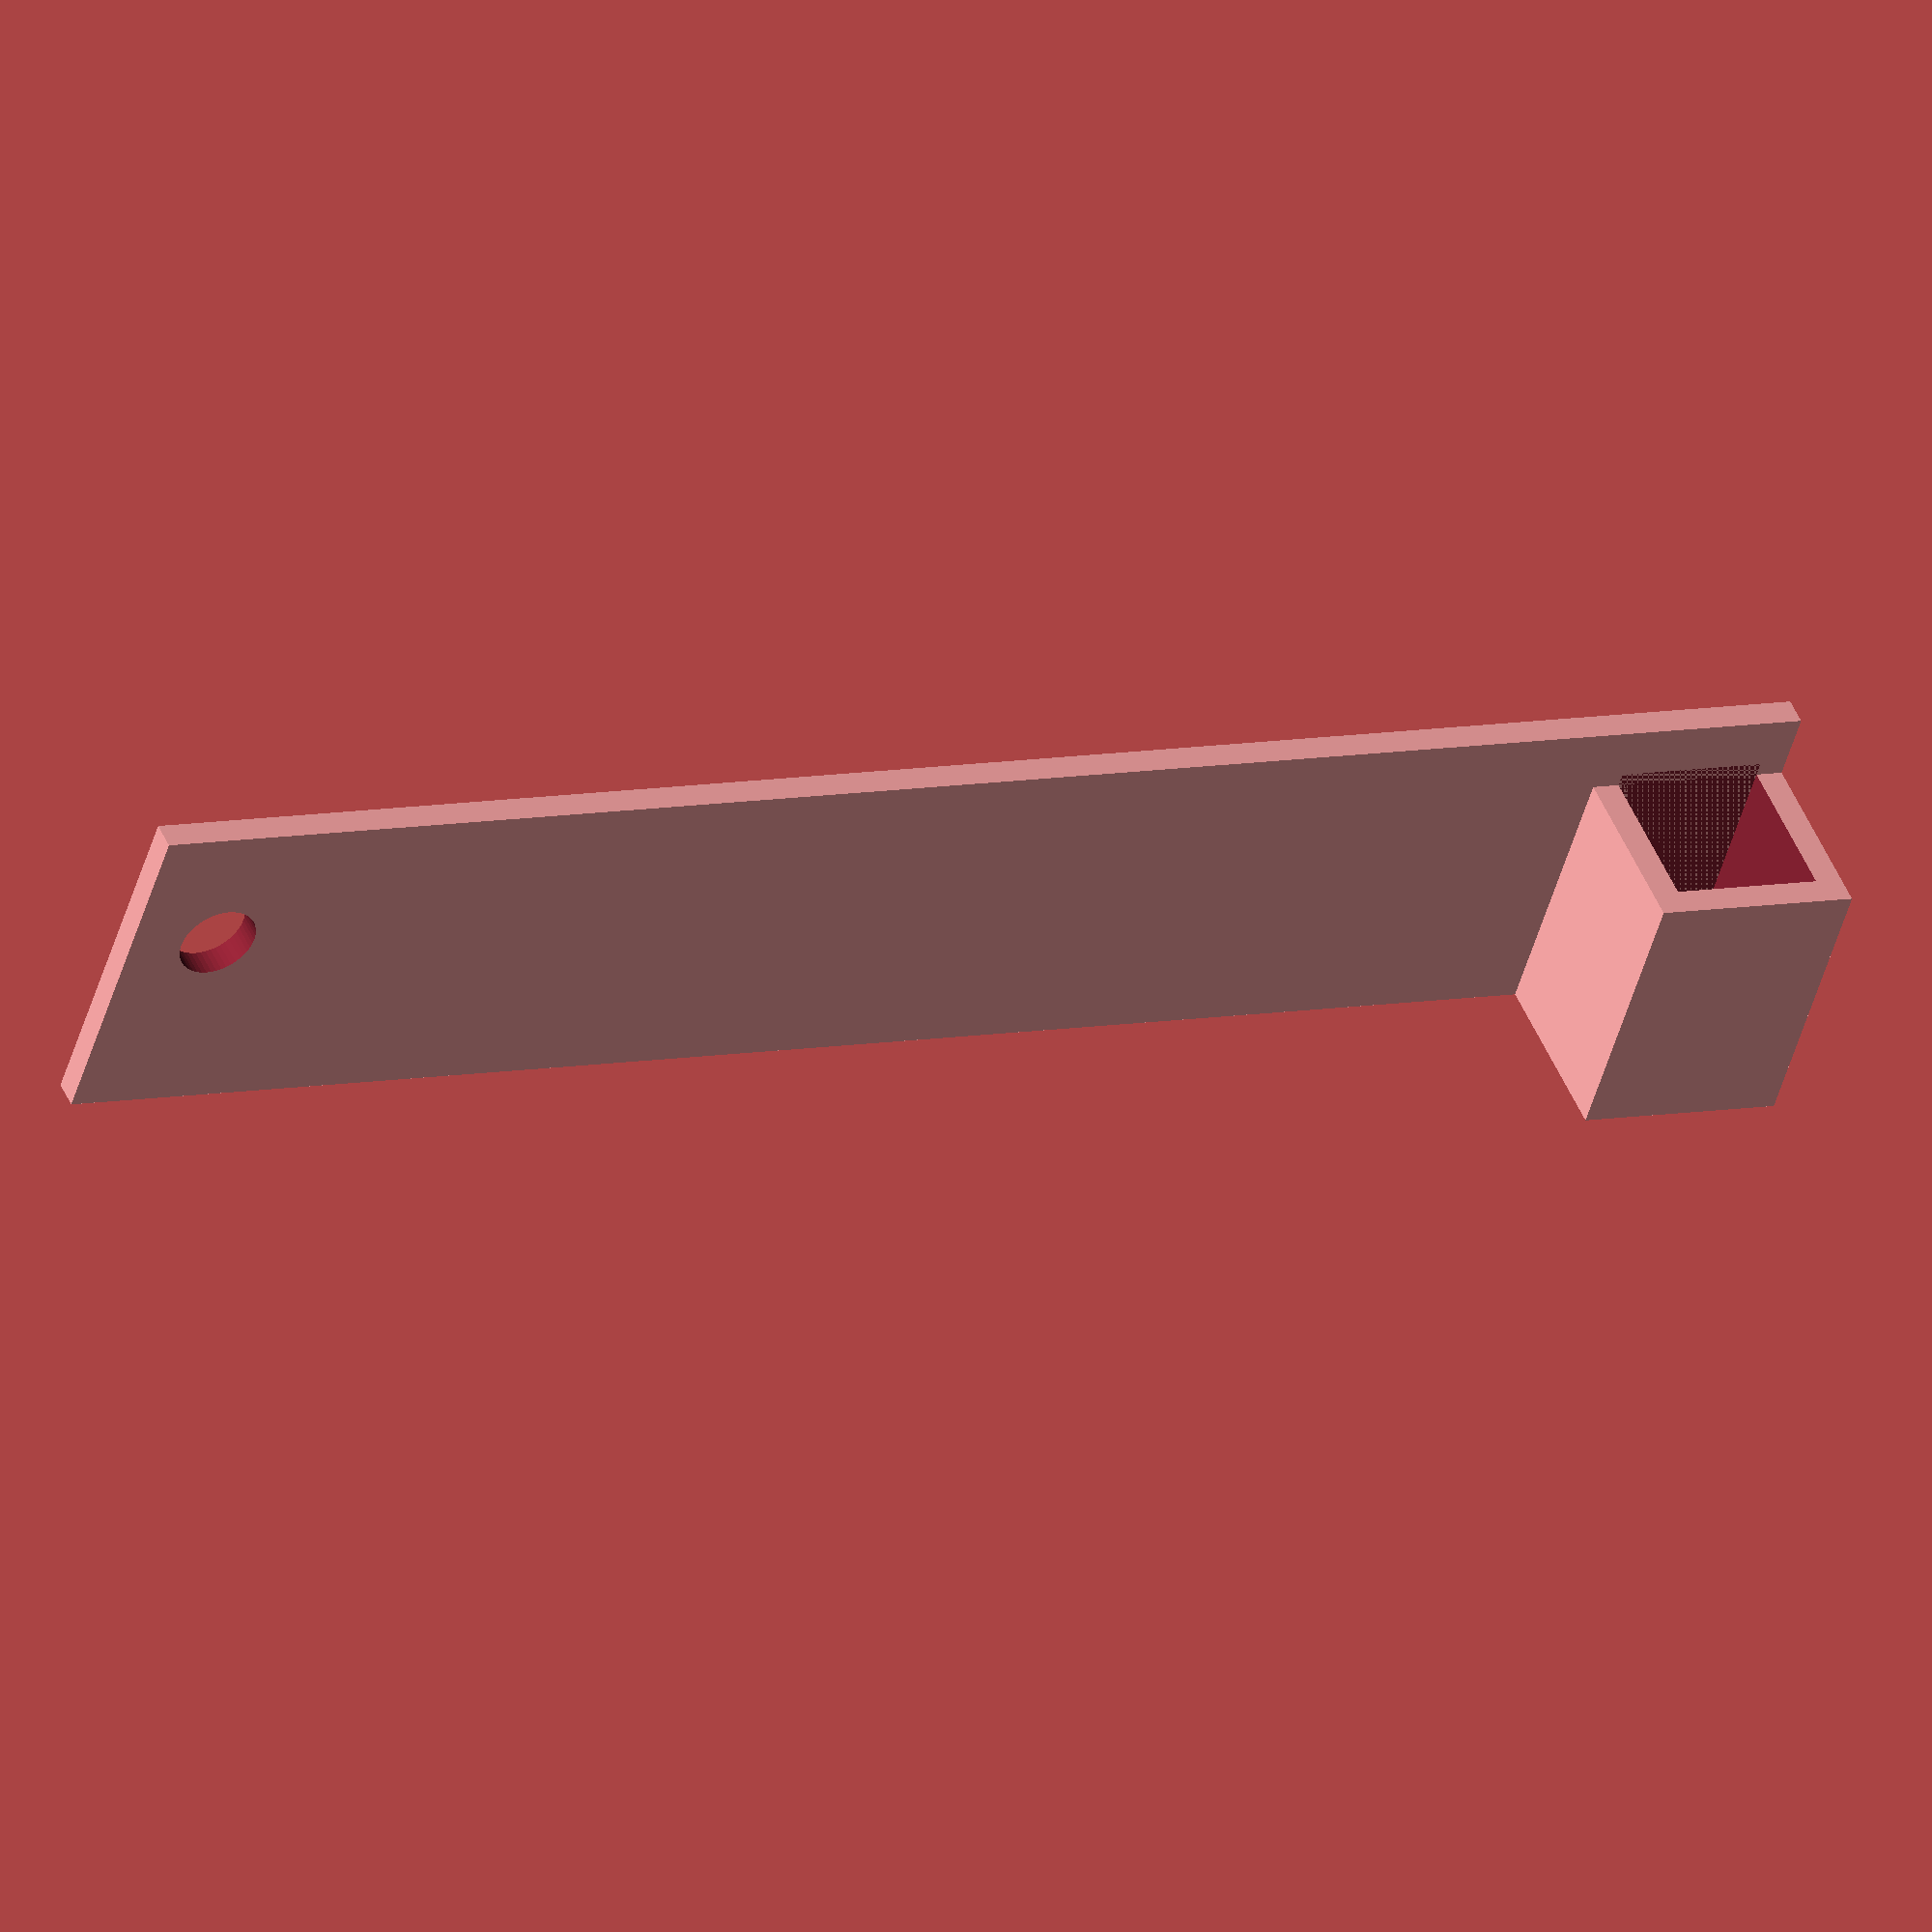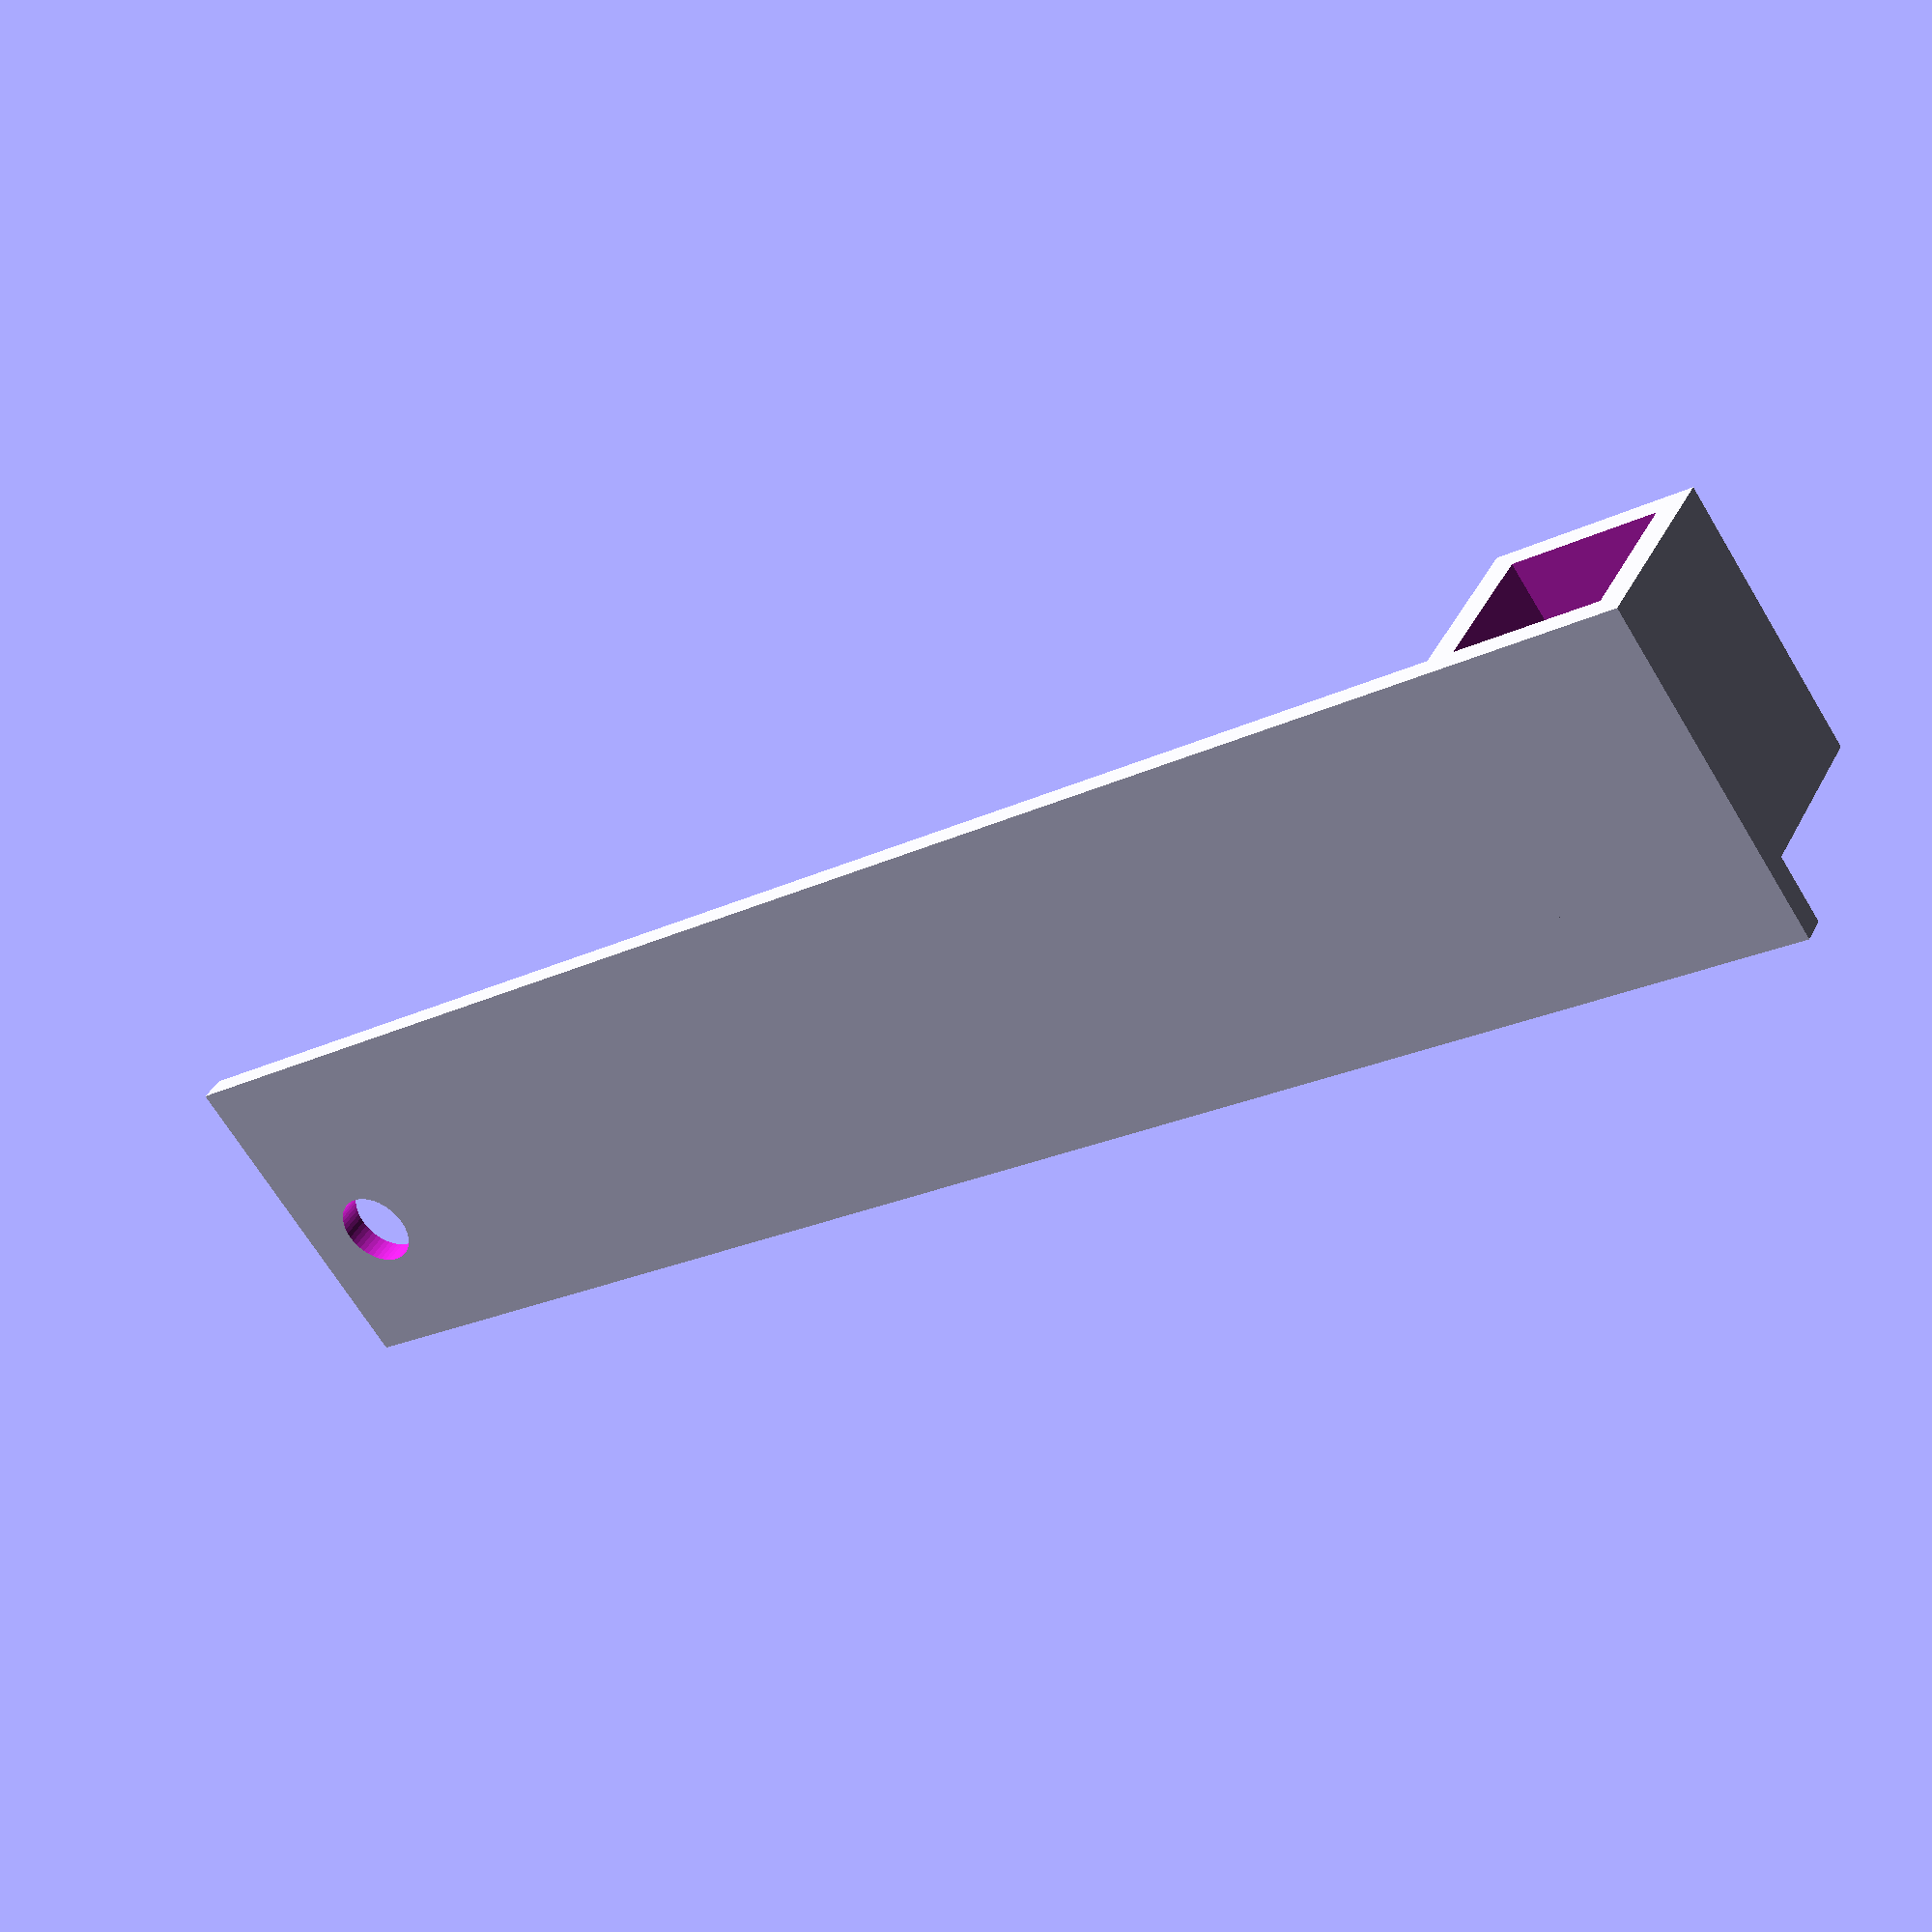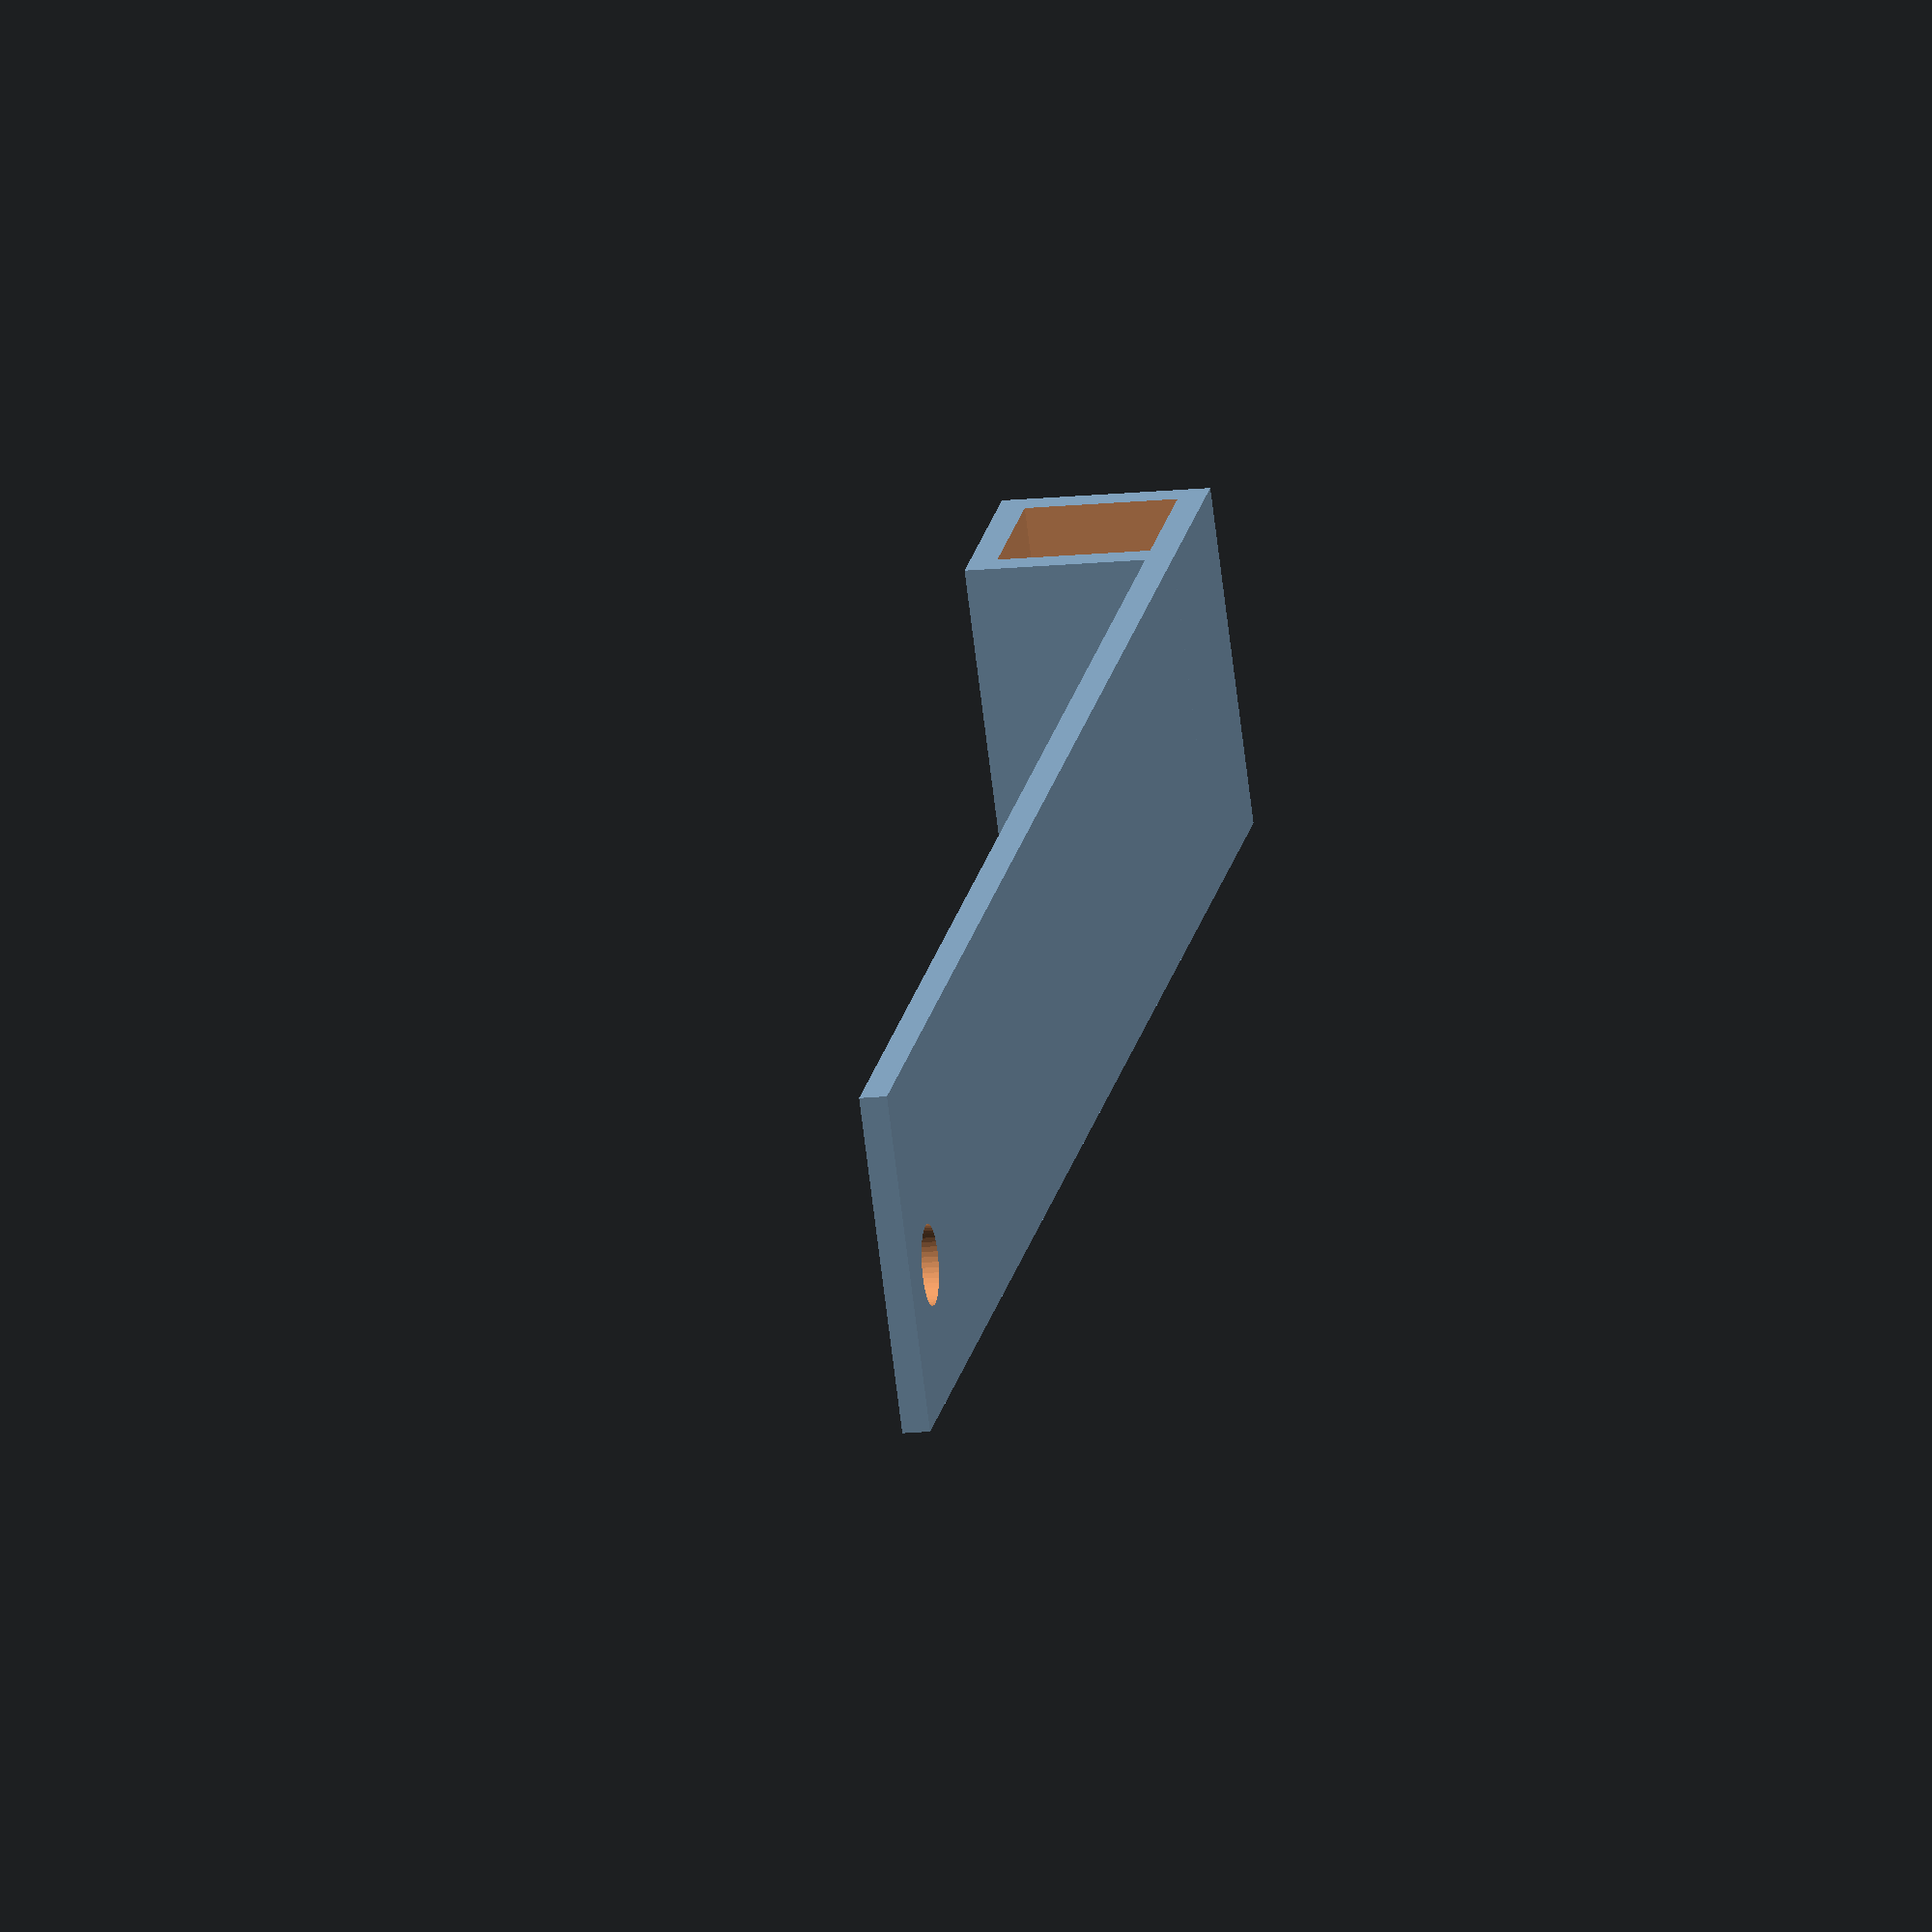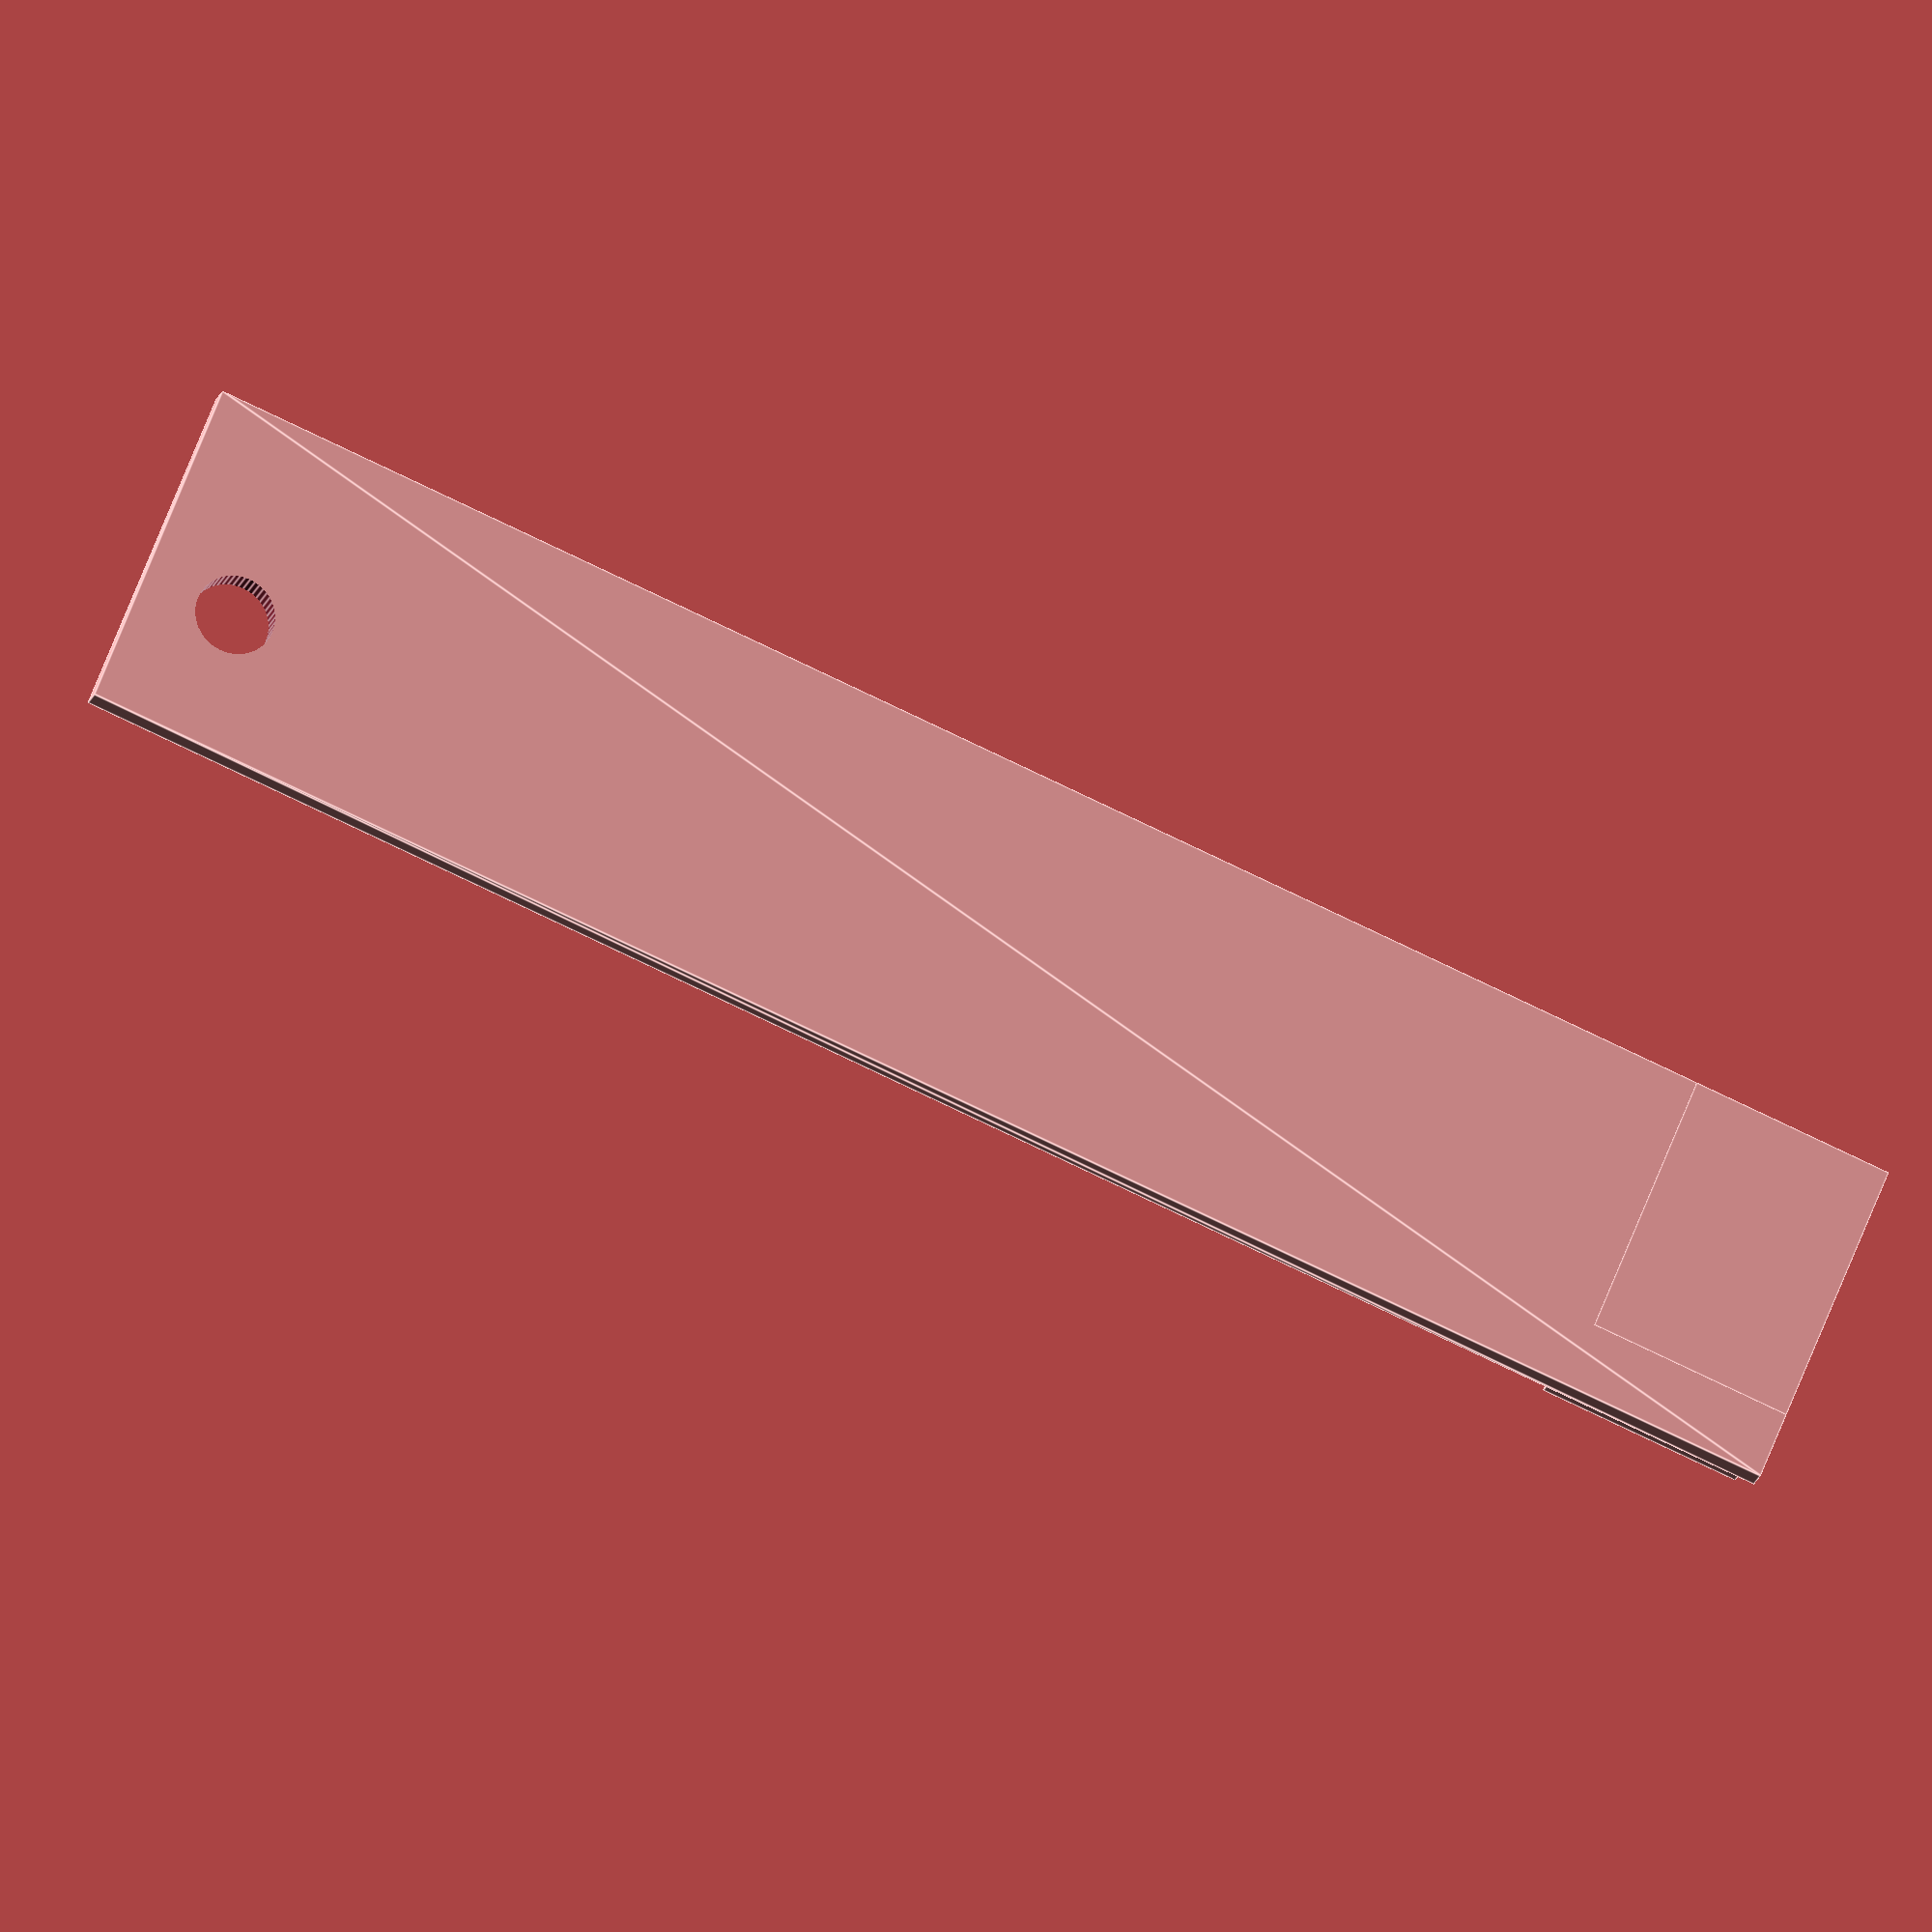
<openscad>
$fn = 48;

union() {
	difference() {
		linear_extrude(height = 2) {
			polygon(paths = [[0, 1, 2, 3]], points = [[0, 0], [0, 130], [25, 130], [25, 0]]);
		}
		union() {
			translate(v = [12, 10, -1]) {
				cylinder(h = 4, r = 2.9000000000);
			}
			translate(v = [15, 123, -1]) {
				cylinder(h = 4, r = 2.9000000000);
			}
		}
	}
	difference() {
		cube(size = [20, 15, 15]);
		translate(v = [-1, 2, 2]) {
			cube(size = [22, 11, 11]);
		}
	}
}
/***********************************************
*********      SolidPython code:      **********
************************************************
 
#! /usr/bin/env python
# -*- coding: utf-8 -*-
from __future__ import division
import os
import sys

from solid import *
from solid.utils import *

SEGMENTS = 48

def holder():
    return cube(size=[20, 15, 15]) - (translate([-1, 2, 2])(cube(size=[22, 11, 11])))

def stand_base():
    height = 130
    width = 25
    return polygon(points = [[0, 0], [0, height], [width, height], [width, 0]])

def extruded_base():
    shape = stand_base()
    extruded = linear_extrude(height = 2)(shape)
    screw_hole = cylinder(r=2.9, h=4)
    hole_distance = 113
    screw_holes = translate([12,10,-1])(screw_hole) + translate([15,10 + hole_distance, -1])(screw_hole)
    holders = holder()
    return (extruded - screw_holes) + holders

if __name__ == '__main__':
    out_dir = sys.argv[1] if len(sys.argv) > 1 else os.curdir
    file_out = os.path.join(out_dir, 'basic_geometry.scad')

    a = extruded_base()

    print("%(__file__)s: SCAD file written to: \n%(file_out)s" % vars())

    # Adding the file_header argument as shown allows you to change
    # the detail of arcs by changing the SEGMENTS variable.  This can
    # be expensive when making lots of small curves, but is otherwise
    # useful.
    scad_render_to_file(a, file_out, file_header='$fn = %s;' % SEGMENTS) 
 
************************************************/

</openscad>
<views>
elev=132.5 azim=107.3 roll=202.4 proj=o view=wireframe
elev=322.4 azim=124.6 roll=204.4 proj=p view=solid
elev=15.9 azim=124.8 roll=102.3 proj=o view=wireframe
elev=198.4 azim=248.2 roll=13.9 proj=o view=edges
</views>
